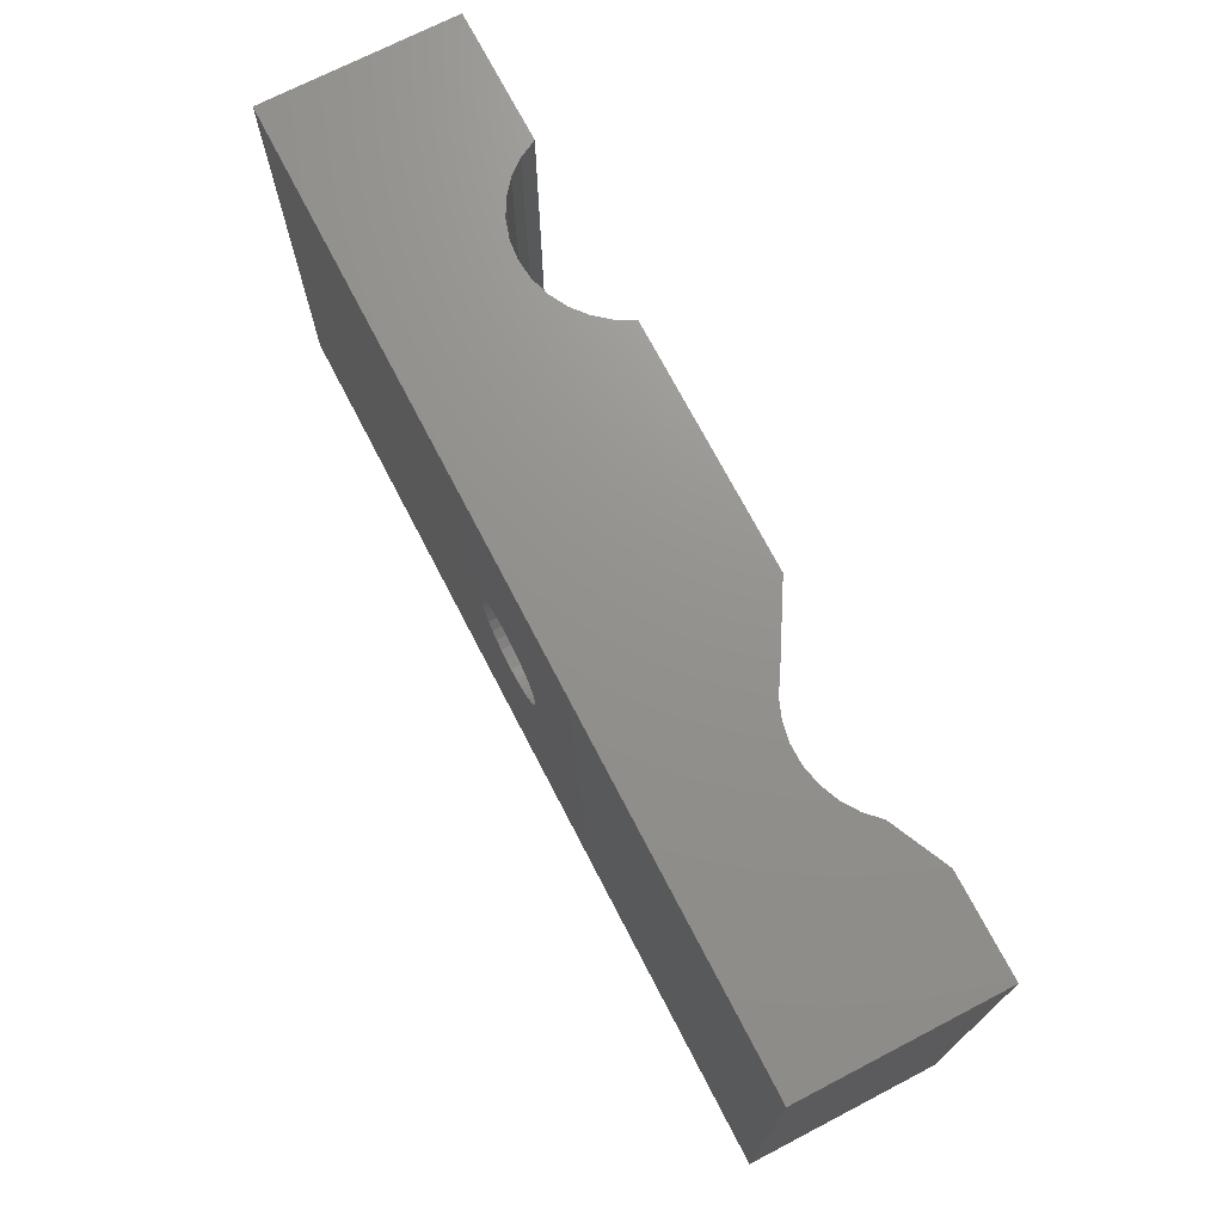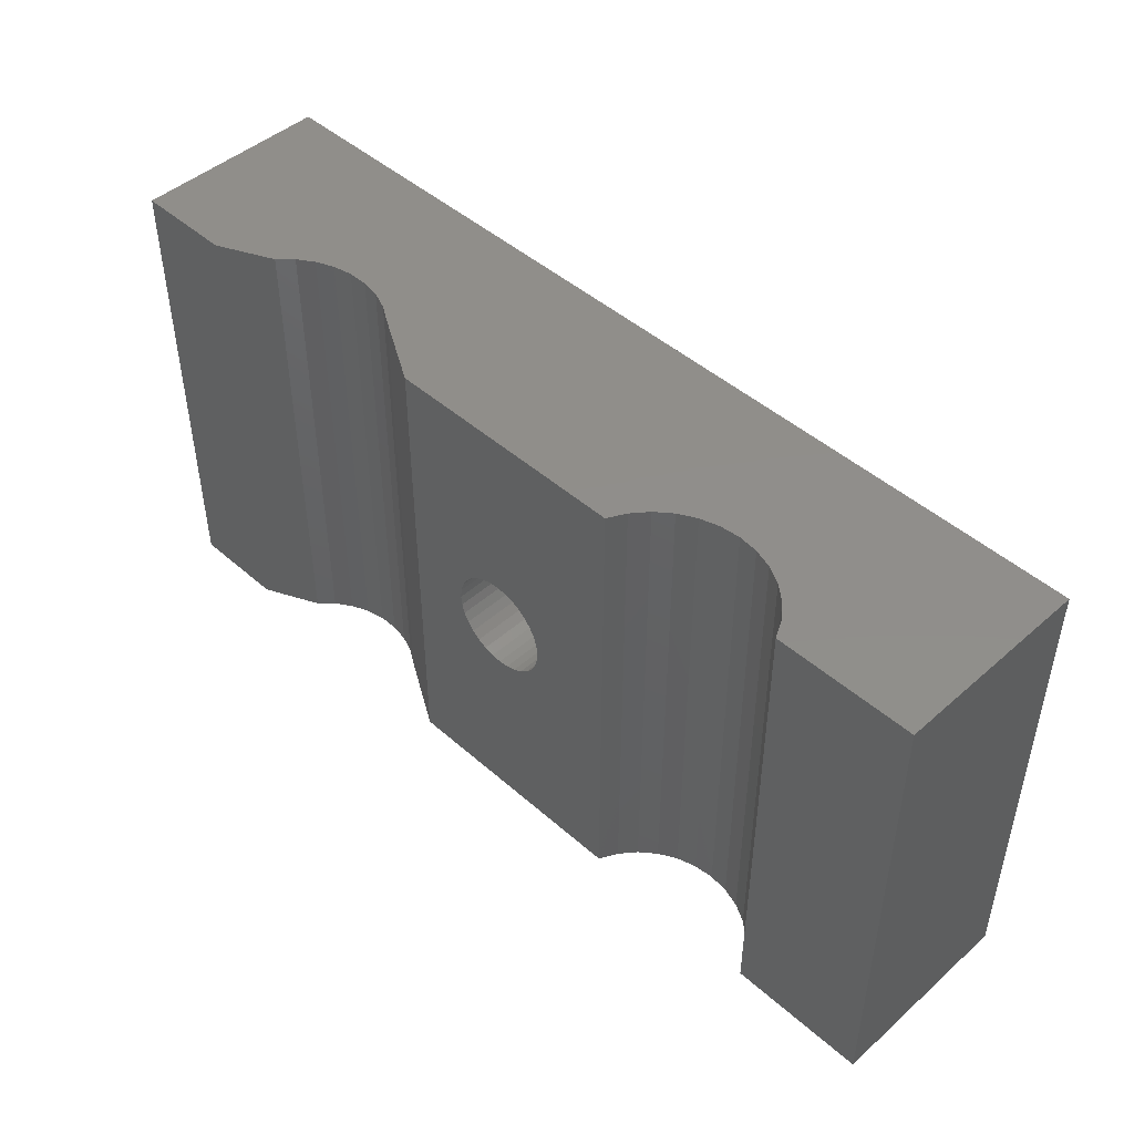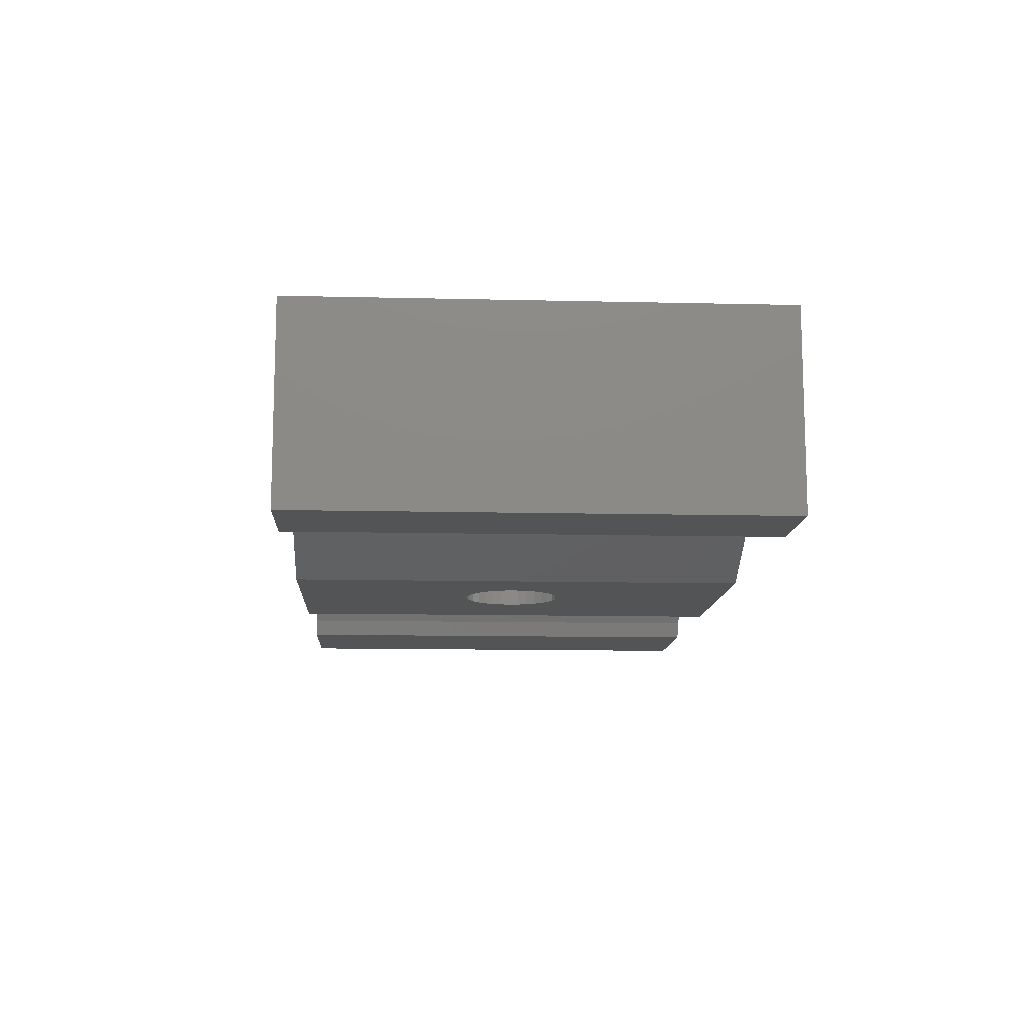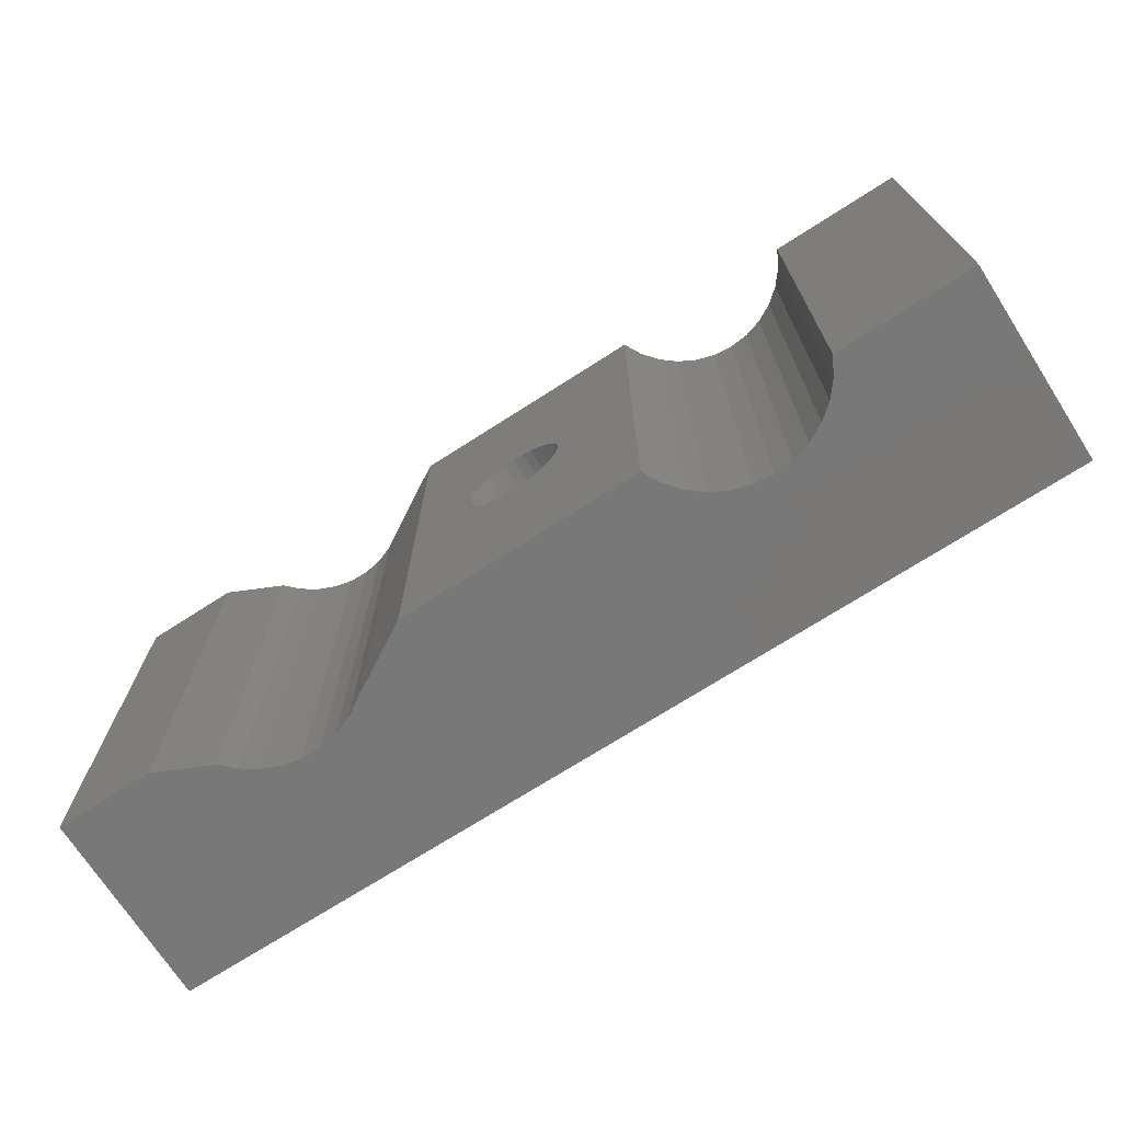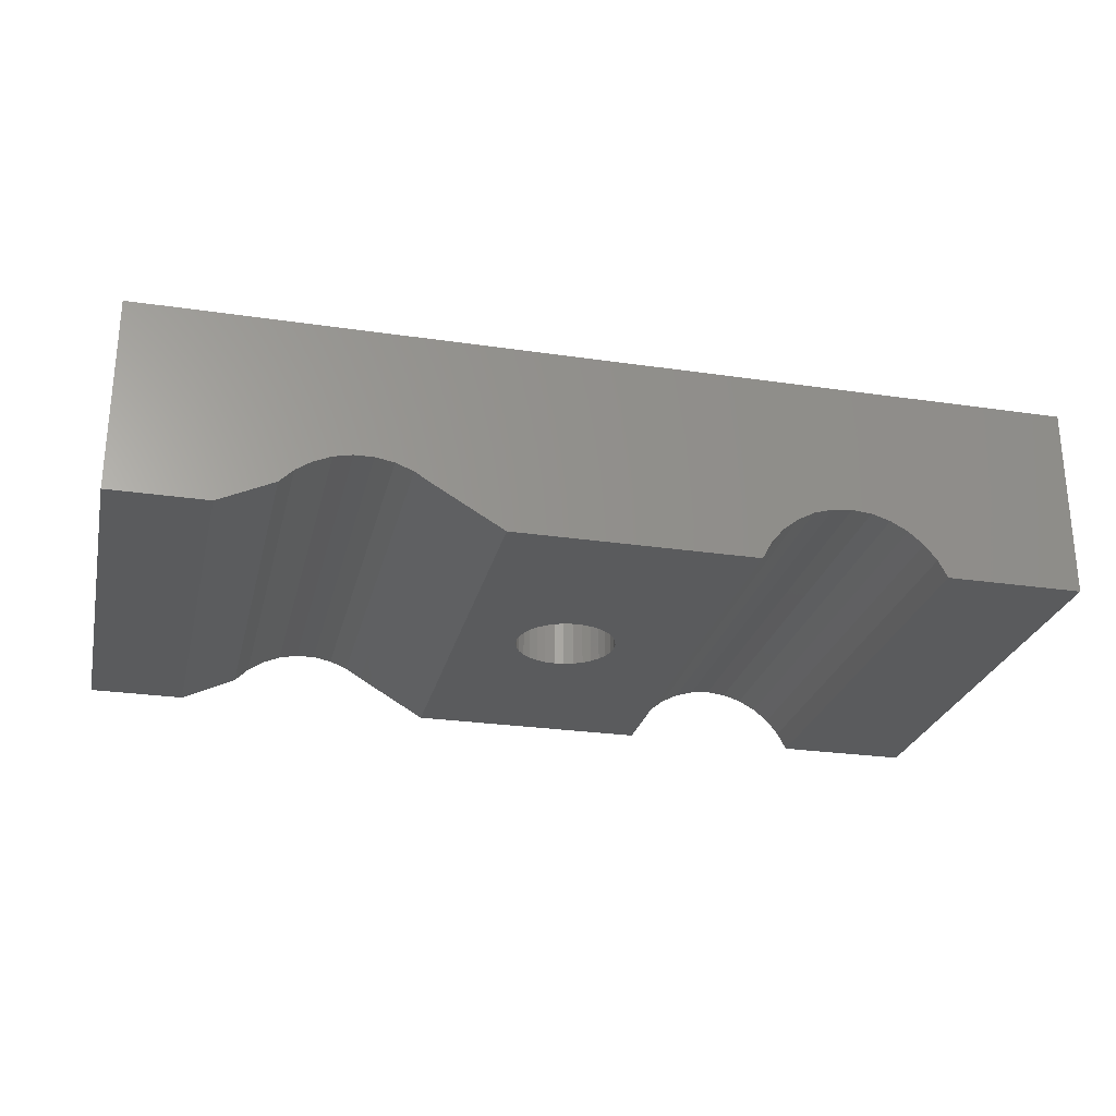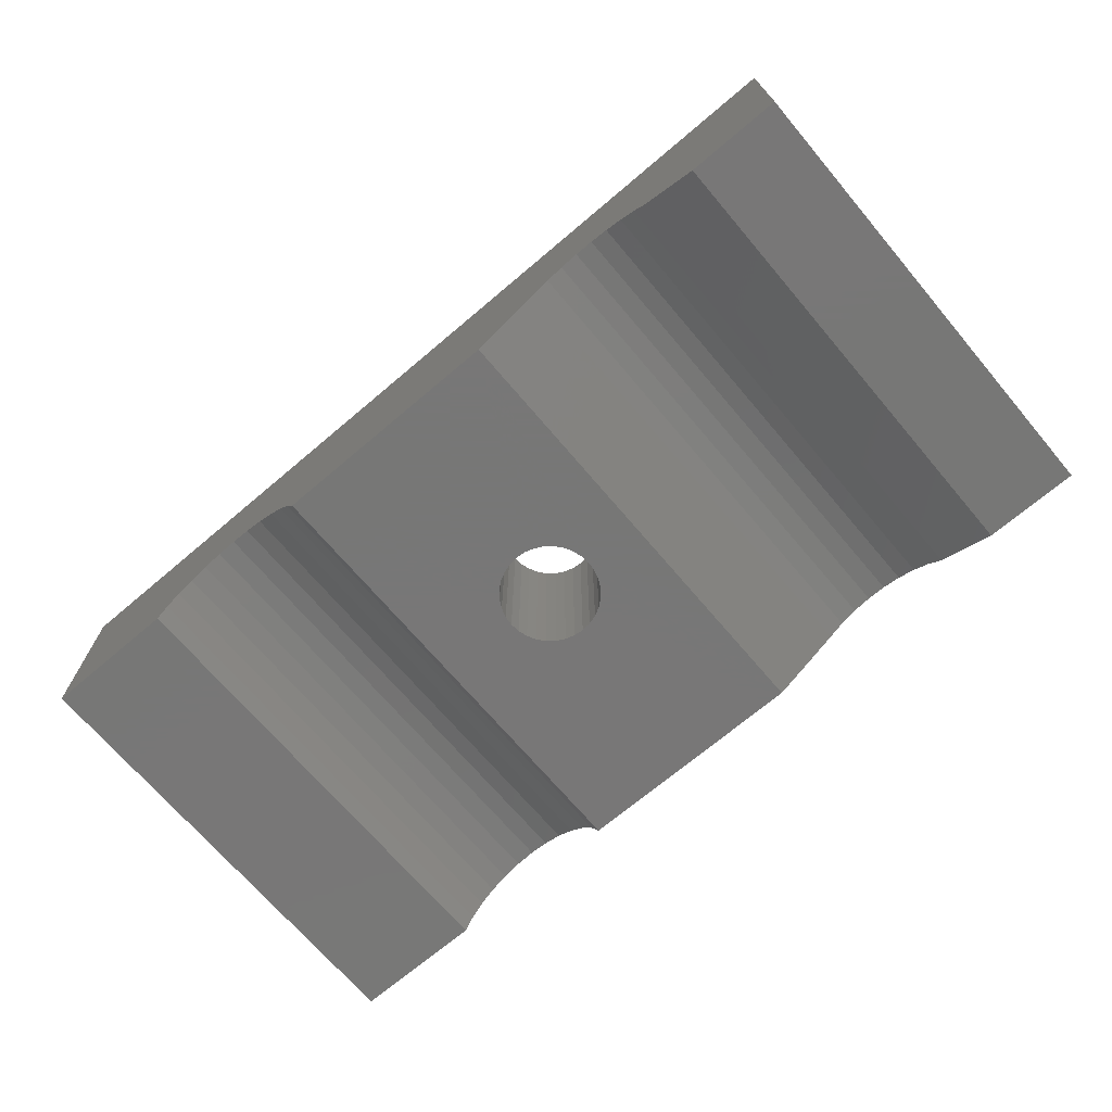
<metadata>
{"format":"stl","ext":"stl","renderer":"f3d","projection":"perspective","resolution":1024,"background":"white","views":[{"elev":71.7,"azim":-117.4,"up":"+Z"},{"elev":46.5,"azim":45.0,"up":"+Z"},{"elev":-11.8,"azim":-93.2,"up":"+Y"},{"elev":-71.3,"azim":32.7,"up":"+Z"},{"elev":-26.2,"azim":-13.1,"up":"+Y"},{"elev":-70.0,"azim":-139.7,"up":"+Y"}]}
</metadata>
<code>
# stl→obj: 120 verts, 240 faces
v -0.5315 0.2031 0.1331
v -0.5269 0.2936 0.1326
v -0.5269 0.2031 0.1326
v -0.5224 0.2936 0.1313
v -0.5224 0.2031 0.1313
v -0.5183 0.2936 0.1291
v -0.5183 0.2031 0.1291
v -0.5147 0.2936 0.1261
v -0.5147 0.2031 0.1261
v -0.5118 0.2936 0.1225
v -0.5118 0.2031 0.1225
v -0.5096 0.2936 0.1184
v -0.5096 0.2031 0.1184
v -0.5083 0.2936 0.114
v -0.5083 0.2031 0.114
v -0.5078 0.2936 0.1094
v -0.5078 0.2031 0.1094
v -0.5315 0.2936 0.1331
v -0.5361 0.2031 0.1326
v -0.5361 0.2936 0.1326
v -0.5406 0.2031 0.1313
v -0.5406 0.2936 0.1313
v -0.5447 0.2031 0.1291
v -0.5447 0.2936 0.1291
v -0.5482 0.2031 0.1261
v -0.5482 0.2936 0.1261
v -0.5512 0.2031 0.1225
v -0.5512 0.2936 0.1225
v -0.5534 0.2031 0.1184
v -0.5534 0.2936 0.1184
v -0.5547 0.2031 0.114
v -0.5547 0.2936 0.114
v -0.5552 0.2031 0.1094
v -0.5552 0.2936 0.1094
v -0.5315 0.2031 0.08569
v -0.5361 0.2936 0.08615
v -0.5361 0.2031 0.08615
v -0.5406 0.2936 0.08749
v -0.5406 0.2031 0.08749
v -0.5447 0.2936 0.08968
v -0.5447 0.2031 0.08968
v -0.5482 0.2936 0.09263
v -0.5482 0.2031 0.09263
v -0.5512 0.2936 0.09622
v -0.5512 0.2031 0.09622
v -0.5534 0.2936 0.1003
v -0.5534 0.2031 0.1003
v -0.5547 0.2936 0.1048
v -0.5547 0.2031 0.1048
v -0.5315 0.2936 0.08569
v -0.5269 0.2031 0.08615
v -0.5269 0.2936 0.08615
v -0.5224 0.2031 0.08749
v -0.5224 0.2936 0.08749
v -0.5183 0.2031 0.08968
v -0.5183 0.2936 0.08968
v -0.5147 0.2031 0.09263
v -0.5147 0.2936 0.09263
v -0.5118 0.2031 0.09622
v -0.5118 0.2936 0.09622
v -0.5096 0.2031 0.1003
v -0.5096 0.2936 0.1003
v -0.5083 0.2031 0.1048
v -0.5083 0.2936 0.1048
v -0.75 0.2936 0
v -0.75 0.2936 0.2188
v -0.3203 0.2936 0
v -0.3203 0.2936 0.2188
v -0.4696 0.2031 0
v -0.4696 0.2031 0.2188
v -0.5828 0.2031 0
v -0.5828 0.2031 0.2188
v -0.6794 0.2151 0.2188
v -0.75 0.2031 0.2188
v -0.7051 0.2031 0.2188
v -0.4266 0.2318 0.2188
v -0.6399 0.2317 0.2188
v -0.6312 0.2301 0.2188
v -0.4357 0.2309 0.2188
v -0.4444 0.2283 0.2188
v -0.6229 0.2269 0.2188
v -0.4524 0.224 0.2188
v -0.4653 0.2112 0.2188
v -0.6731 0.2214 0.2188
v -0.6657 0.2263 0.2188
v -0.6575 0.2297 0.2188
v -0.6488 0.2316 0.2188
v -0.6153 0.2222 0.2188
v -0.4595 0.2182 0.2188
v -0.4175 0.2309 0.2188
v -0.4088 0.2283 0.2188
v -0.4008 0.224 0.2188
v -0.3937 0.2182 0.2188
v -0.3879 0.2112 0.2188
v -0.3836 0.2031 0.2188
v -0.3203 0.2031 0.2188
v -0.7051 0.2031 0
v -0.75 0.2031 0
v -0.6794 0.2151 0
v -0.6312 0.2301 0
v -0.6399 0.2317 0
v -0.4266 0.2318 0
v -0.4357 0.2309 0
v -0.4444 0.2283 0
v -0.6229 0.2269 0
v -0.4524 0.224 0
v -0.4653 0.2112 0
v -0.6488 0.2316 0
v -0.6575 0.2297 0
v -0.6657 0.2263 0
v -0.6731 0.2214 0
v -0.6153 0.2222 0
v -0.4595 0.2182 0
v -0.3203 0.2031 0
v -0.3836 0.2031 0
v -0.3879 0.2112 0
v -0.3937 0.2182 0
v -0.4008 0.224 0
v -0.4088 0.2283 0
v -0.4175 0.2309 0
f 1 2 3
f 3 2 4
f 3 4 5
f 5 4 6
f 5 6 7
f 7 6 8
f 7 8 9
f 9 8 10
f 9 10 11
f 11 10 12
f 11 12 13
f 13 12 14
f 13 14 15
f 15 14 16
f 15 16 17
f 2 1 18
f 18 1 19
f 18 19 20
f 20 19 21
f 20 21 22
f 22 21 23
f 22 23 24
f 24 23 25
f 24 25 26
f 26 25 27
f 26 27 28
f 28 27 29
f 28 29 30
f 30 29 31
f 30 31 32
f 32 31 33
f 32 33 34
f 35 36 37
f 37 36 38
f 37 38 39
f 39 38 40
f 39 40 41
f 41 40 42
f 41 42 43
f 43 42 44
f 43 44 45
f 45 44 46
f 45 46 47
f 47 46 48
f 47 48 49
f 49 48 34
f 49 34 33
f 36 35 50
f 50 35 51
f 50 51 52
f 52 51 53
f 52 53 54
f 54 53 55
f 54 55 56
f 56 55 57
f 56 57 58
f 58 57 59
f 58 59 60
f 60 59 61
f 60 61 62
f 62 61 63
f 62 63 64
f 64 63 17
f 64 17 16
f 65 66 34
f 65 34 48
f 65 48 46
f 65 46 44
f 65 44 42
f 65 42 40
f 65 40 38
f 65 38 36
f 65 36 50
f 65 50 52
f 67 65 52
f 67 52 54
f 67 54 56
f 67 56 58
f 67 58 60
f 67 60 62
f 67 62 64
f 67 64 16
f 67 16 68
f 66 68 2
f 66 2 18
f 66 18 20
f 66 20 22
f 66 22 24
f 66 24 26
f 66 26 28
f 66 28 30
f 66 30 32
f 66 32 34
f 68 16 14
f 68 14 12
f 68 12 10
f 68 10 8
f 68 8 6
f 68 6 4
f 68 4 2
f 69 70 17
f 69 17 63
f 69 63 61
f 69 61 59
f 69 59 57
f 69 57 55
f 69 55 53
f 69 53 51
f 69 51 35
f 69 35 37
f 69 37 71
f 71 37 39
f 71 39 41
f 71 41 43
f 71 43 45
f 71 45 47
f 71 47 49
f 71 49 33
f 71 33 72
f 70 72 19
f 70 19 1
f 70 1 3
f 70 3 5
f 70 5 7
f 70 7 9
f 70 9 11
f 70 11 13
f 70 13 15
f 70 15 17
f 72 33 31
f 72 31 29
f 72 29 27
f 72 27 25
f 72 25 23
f 72 23 21
f 72 21 19
f 73 74 75
f 76 77 78
f 76 78 79
f 80 79 78
f 78 81 80
f 82 80 81
f 72 70 83
f 66 74 73
f 66 73 84
f 66 84 85
f 66 85 86
f 66 86 87
f 66 87 77
f 66 77 76
f 66 76 68
f 88 72 83
f 88 83 89
f 88 89 82
f 88 82 81
f 68 76 90
f 68 90 91
f 68 91 92
f 68 92 93
f 68 93 94
f 68 94 95
f 68 95 96
f 97 98 99
f 100 101 102
f 103 100 102
f 100 103 104
f 104 105 100
f 105 104 106
f 107 69 71
f 65 67 102
f 65 102 101
f 65 101 108
f 65 108 109
f 65 109 110
f 65 110 111
f 65 111 99
f 65 99 98
f 112 105 106
f 112 106 113
f 112 113 107
f 112 107 71
f 67 114 115
f 67 115 116
f 67 116 117
f 67 117 118
f 67 118 119
f 67 119 120
f 67 120 102
f 108 86 109
f 109 86 85
f 109 85 110
f 110 85 84
f 110 84 111
f 111 84 73
f 111 73 99
f 86 108 87
f 87 108 101
f 87 101 77
f 77 101 100
f 77 100 78
f 78 100 105
f 78 105 81
f 81 105 112
f 81 112 88
f 112 71 88
f 88 71 72
f 74 98 75
f 75 98 97
f 97 99 75
f 75 99 73
f 65 98 66
f 66 98 74
f 114 67 96
f 96 67 68
f 95 115 96
f 96 115 114
f 102 79 103
f 103 79 80
f 103 80 104
f 104 80 82
f 104 82 106
f 106 82 89
f 106 89 113
f 113 89 83
f 113 83 107
f 107 83 70
f 107 70 69
f 79 102 76
f 76 102 120
f 76 120 90
f 90 120 119
f 90 119 91
f 91 119 118
f 91 118 92
f 92 118 117
f 92 117 93
f 93 117 116
f 93 116 94
f 94 116 115
f 94 115 95

</code>
